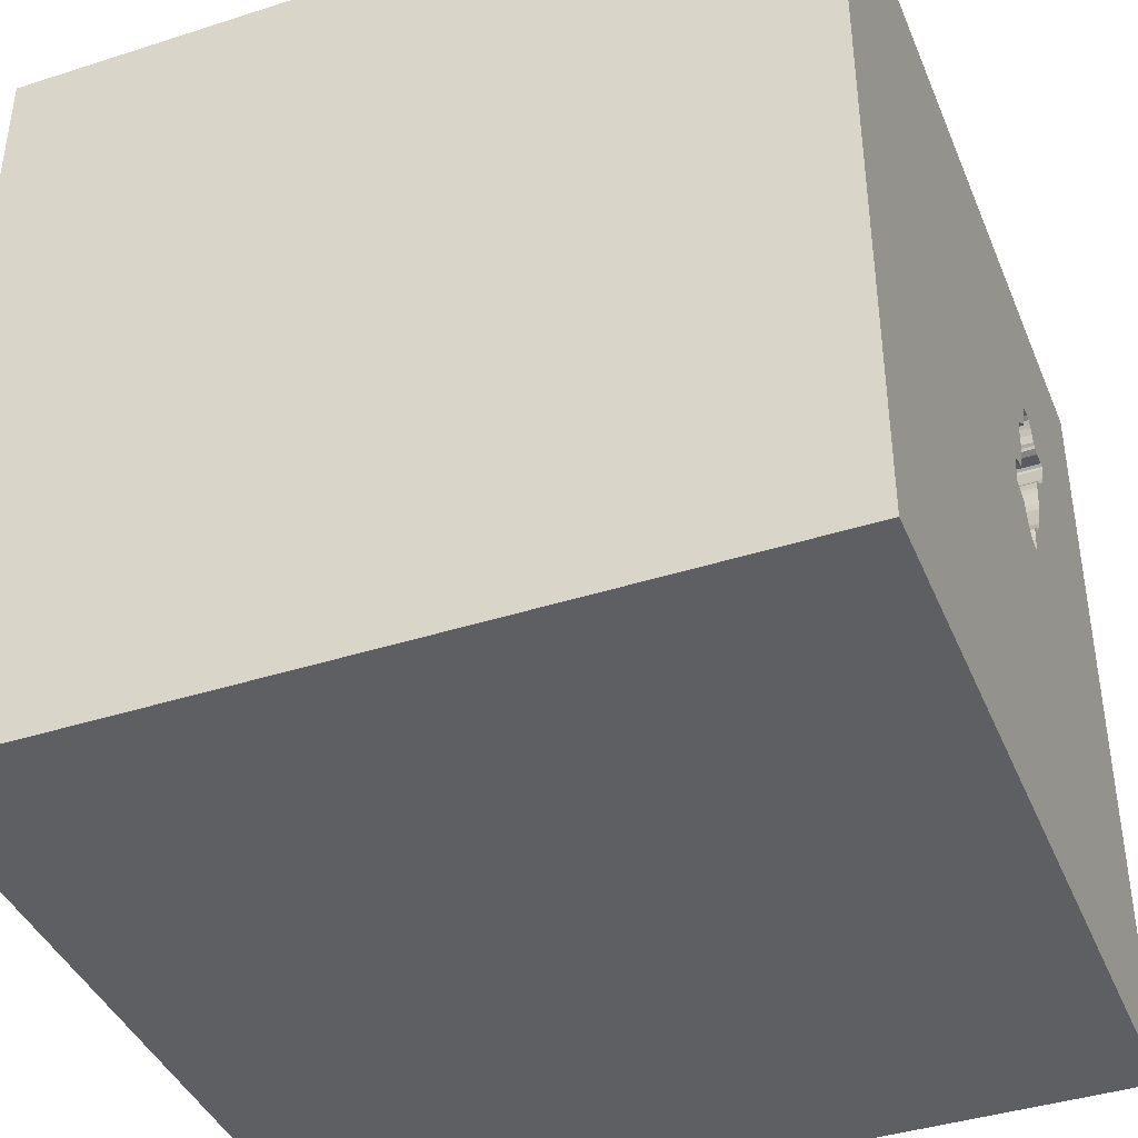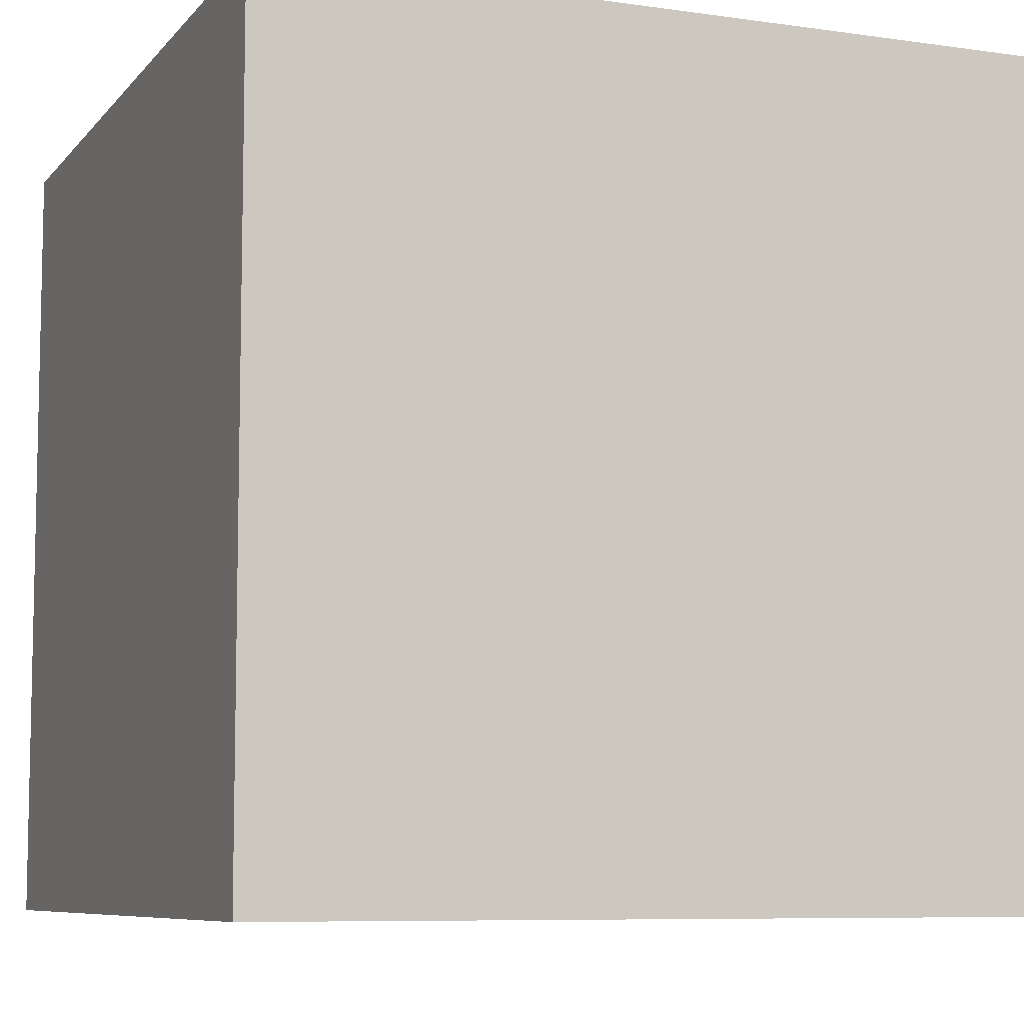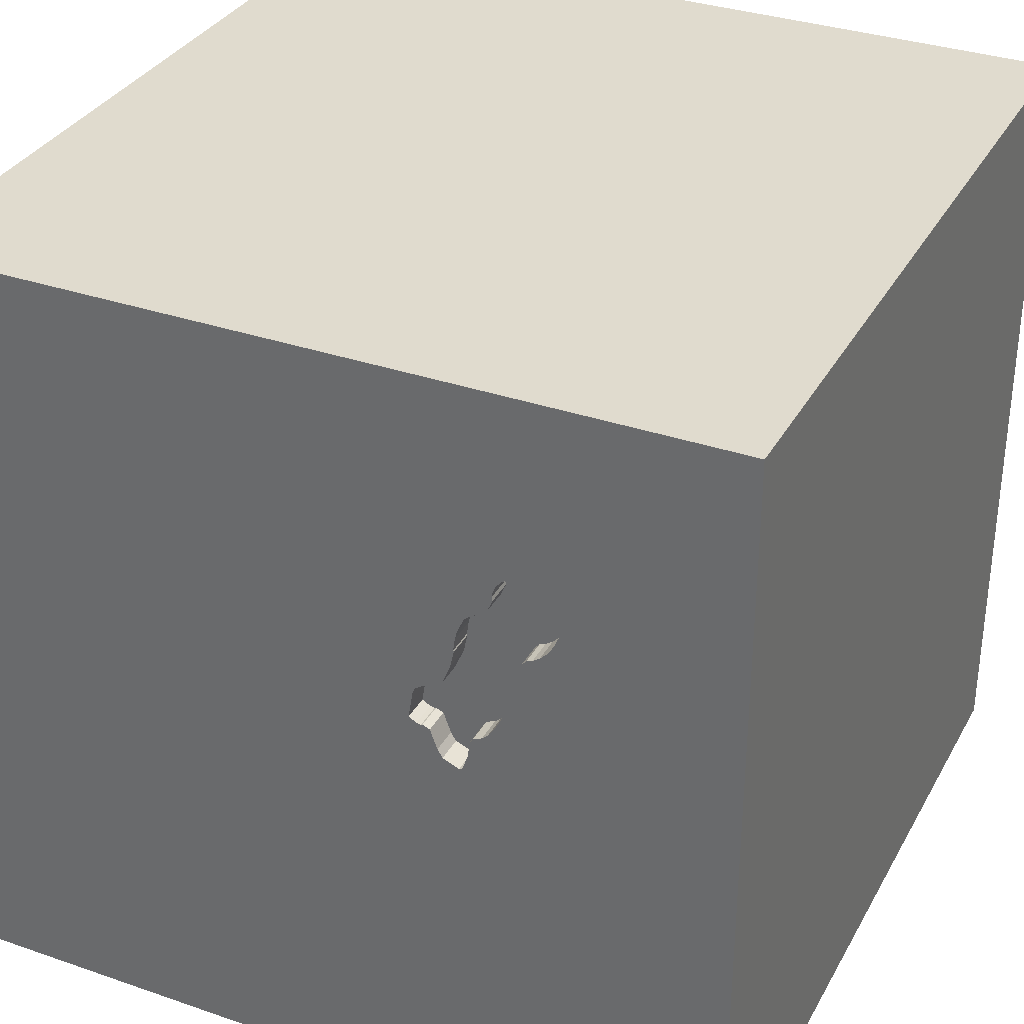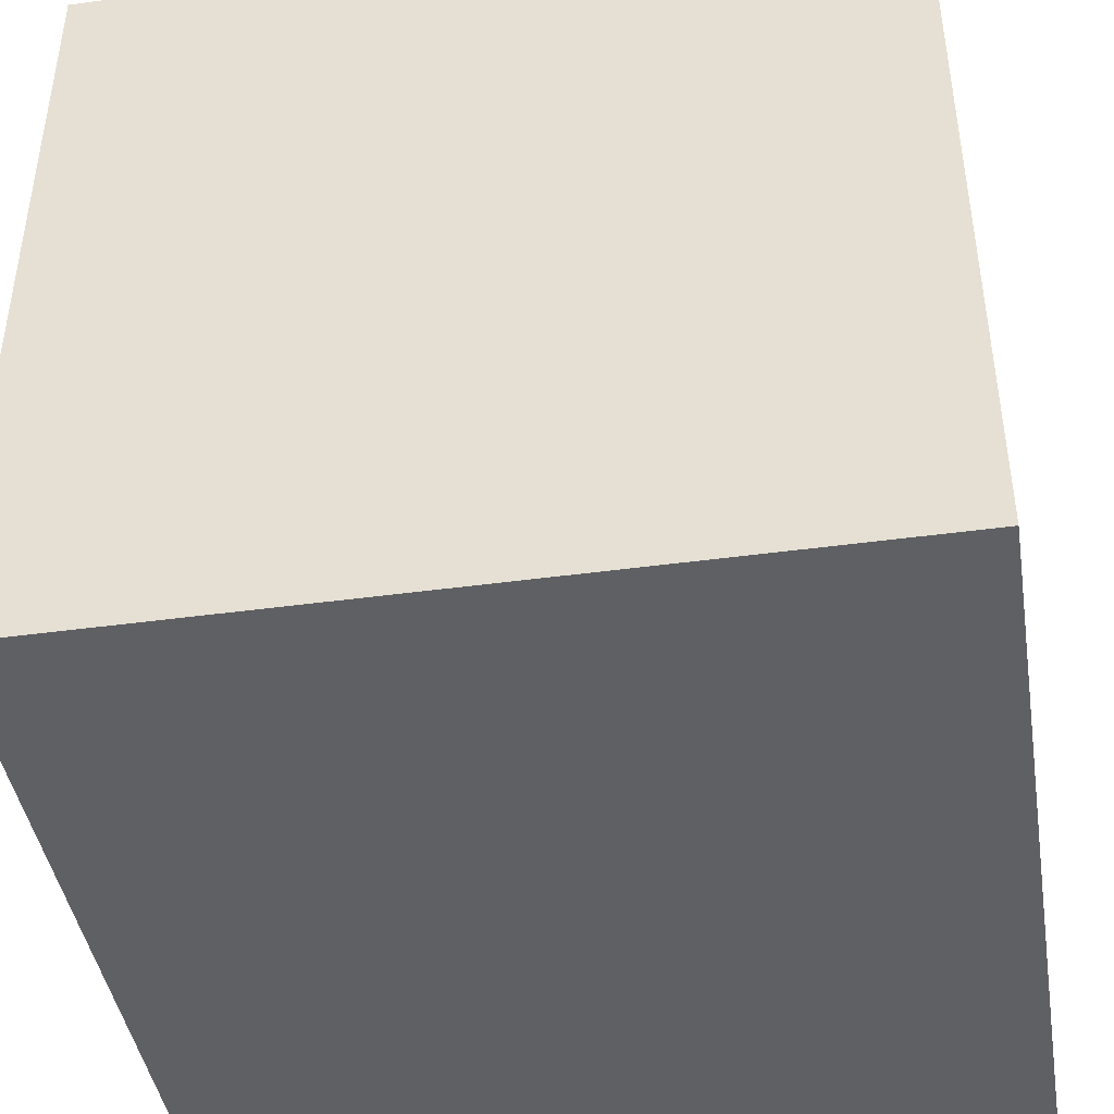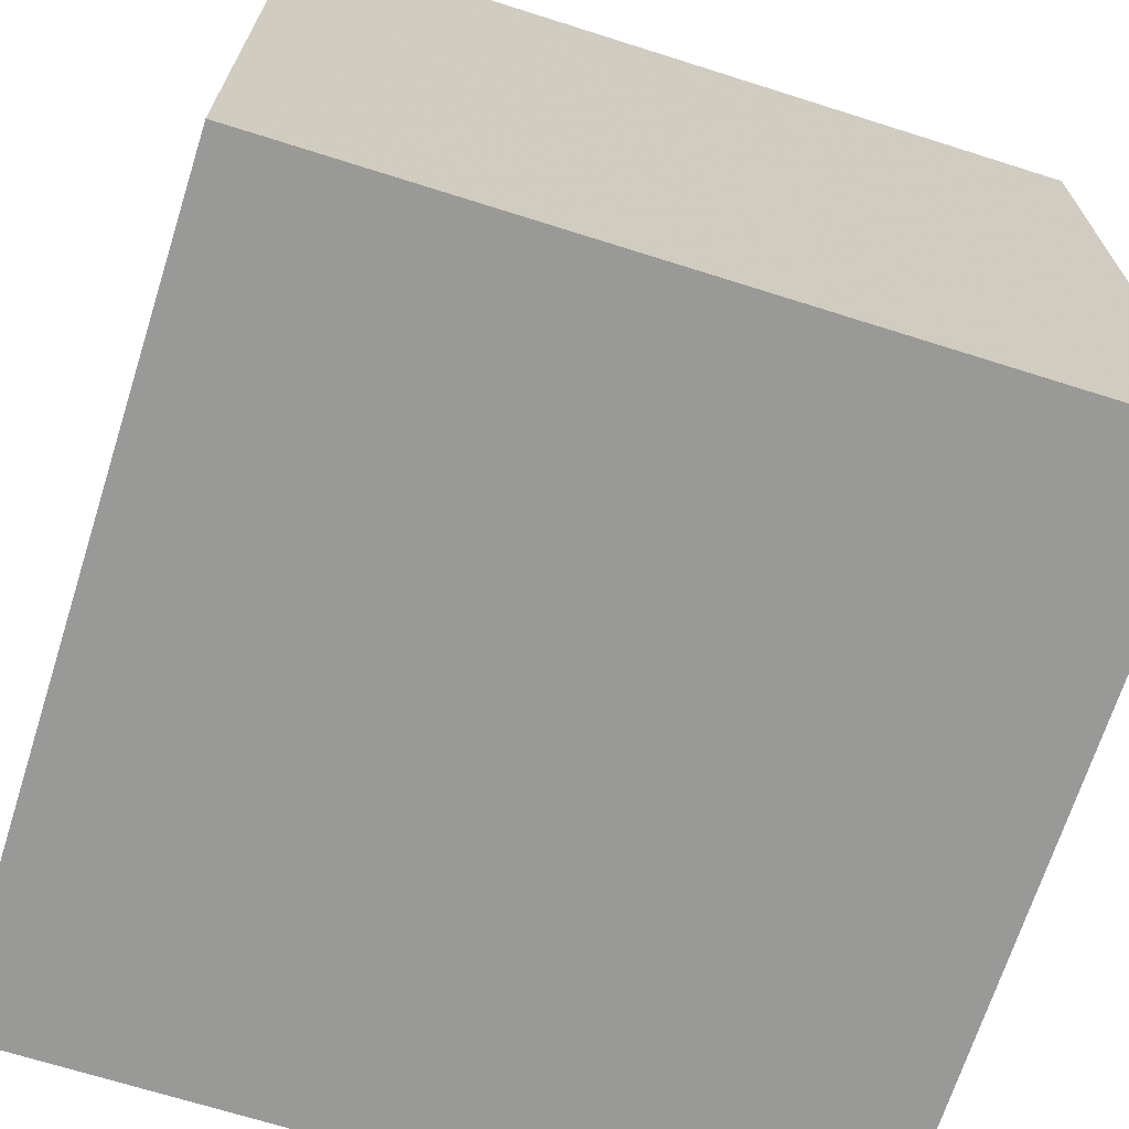
<metadata>
{"format":"obj","ext":"obj","renderer":"f3d","projection":"perspective","resolution":1024,"background":"white","views":[{"elev":-40.8,"azim":111.4,"up":"+Z"},{"elev":-7.8,"azim":-111.9,"up":"+Y"},{"elev":33.5,"azim":-154.8,"up":"+Z"},{"elev":-43.2,"azim":99.2,"up":"+Z"},{"elev":-68.8,"azim":-17.6,"up":"+Y"}]}
</metadata>
<code>
o brick_135
v -0.8859 1.5 0.7203
v -0.5643 1.5 0.665
v -0.5643 1.4 0.665
v -0.8137 1.5 0.7286
v -0.5783 1.5 0.6769
v -0.5526 1.5 0.1537
v -0.7374 1.5 0.8321
v -0.7374 1.4 0.8321
v -0.4156 1.5 0.3453
v -0.4988 1.5 0.5103
v -0.3491 1.5 0.2933
v -0.3491 1.4 0.2933
v -0.7553 1.5 0.5486
v -0.4867 1.5 0.4398
v -0.4867 1.4 0.4398
v -1.042 0.8691 -1.5
v -0.8724 1.016 1.5
v -1.172 -1.5 -0.2214
v -1.003 -1.5 1.25
v -0.625 -1.5 -0.7292
v -0.8333 -1.5 -1.198
v -0.8333 -1.5 1.5
v -0.4297 -1.5 1.126
v -0.5078 1.5 1.003
v -1.094 1.5 0.8594
v -0.9375 -1.159 -1.5
v -0.7096 1.5 0.43
v -0.7096 1.4 0.43
v -0.3824 1.5 0.1724
v -0.3824 1.4 0.1724
v -0.5364 1.5 0.6412
v -0.454 1.4 0.05753
v -0.5982 1.5 0.1879
v -0.5982 1.4 0.1879
v -0.3318 1.5 0.1894
v -0.3318 1.4 0.1894
v 0.1823 -0.7812 1.5
v 0.9269 0.04394 -1.5
v 0.4167 0.1562 1.5
v -0.0651 0.9701 -1.5
v 0.1302 1.068 1.5
v 0.2995 -1.5 -1.042
v 0.5208 -1.5 0.4948
v 0.4687 -1.5 -0
v 0.1432 -1.5 1.016
v -0.1562 -1.5 -1.5
v 0.1562 -1.5 -0.4167
v 0.1302 -1.5 1.5
v 0.2214 0.5469 1.5
v 0.2083 1.5 -1.042
v 0.8724 1.5 0.3646
v -0.0651 1.5 -0.05208
v 0.3971 1.5 1.12
v -0.1302 1.5 -1.5
v -0.1042 1.5 1.5
v -0.07161 -1.159 -1.5
v 0.5729 -0.3646 1.5
v -0.7382 1.5 0.5291
v -0.8853 1.5 0.7294
v -0.5992 1.5 0.6948
v -0.5992 1.4 0.6948
v -0.6477 1.5 0.7989
v -0.6477 1.4 0.7989
v -0.3571 1.5 0.3122
v -0.3571 1.4 0.3122
v -0.8859 1.4 0.7203
v -0.668 1.5 0.8259
v -0.668 1.4 0.8259
v -0.1042 -0.1562 1.5
v -0.07812 -1.5 0.2734
v -0.2083 -1.5 -1.25
v -0.1562 1.5 0.4167
v -0.6381 1.5 0.7762
v -0.6381 1.4 0.7762
v -0.5469 1.5 0.09829
v -0.5469 1.4 0.09829
v -0.7222 1.5 0.4914
v -0.7222 1.4 0.4914
v -0.5364 1.4 0.6412
v 1.016 -1.074 -1.5
v 1.25 0.2083 1.5
v 1.048 1.042 -1.5
v 1.25 -0.6641 1.5
v 1.198 -1.5 -0.8333
v 1.055 -1.5 0.3125
v 1.152 -1.5 -0.1693
v 1.198 -1.5 1.042
v 0.9896 -1.5 1.5
v 1.074 1.5 -0.7161
v 1.5 1.5 1.5
v 0.9896 -1.263 1.5
v -0.5751 1.5 0.6694
v -0.5751 1.4 0.6694
v -0.8015 1.5 0.5735
v -0.8015 1.4 0.5735
v -0.454 1.5 0.05753
v -0.7148 1.5 0.4634
v -0.7148 1.4 0.4634
v -0.3604 1.5 0.1728
v -0.6207 1.5 0.7035
v -0.6207 1.4 0.7035
v -0.4988 1.4 0.5103
v -0.7553 1.5 0.8112
v -0.7553 1.4 0.8112
v -0.7295 1.5 0.5085
v -0.7911 1.5 0.7381
v -0.7911 1.4 0.7381
v -0.6191 1.5 0.2057
v -0.3797 1.5 0.1713
v -0.6382 1.5 0.745
v -0.6382 1.4 0.745
v -0.6576 1.5 0.2651
v -0.6576 1.4 0.2651
v -0.7185 1.5 0.8401
v -0.7185 1.4 0.8401
v -0.3941 1.5 0.3366
v -0.3941 1.4 0.3366
v -0.7107 1.5 0.4117
v -0.7107 1.4 0.4117
v -0.7768 1.5 0.5573
v -0.4089 1.5 0.1612
v -0.4089 1.4 0.1612
v -0.6355 1.5 0.7595
v -0.6355 1.4 0.7595
v -0.5144 1.5 0.03196
v -0.5144 1.4 0.03196
v -0.5729 -0.7161 1.5
v -0.5469 0.2083 1.5
v -0.3906 -0.2083 -1.5
v -0.625 -1.5 0.4167
v -0.4818 -1.5 -0.1823
v -0.7286 1.5 0.8358
v -0.2865 -1.224 1.5
v -1.5 -1.016 -0.1432
v -1.5 -0.5599 1.25
v -1.5 -1.042 -1.211
v -1.5 -0.8333 1.5
v -1.5 -0.8594 0.8333
v -1.5 0.2083 0.4557
v -1.5 0.1823 0
v -1.5 0.1042 1.094
v -1.5 0.1823 -0.4818
v -1.5 -0.1042 -1.5
v -1.5 0.1302 1.5
v -1.5 0.1042 -1.094
v -1.5 1.146 -1.094
v -1.5 1.25 0.2083
v -1.5 1.5 -1.5
v -1.5 1.042 -0.4297
v -1.5 1.5 1.5
v -1.5 -0.4557 0.3906
v -1.5 -1.5 -0.8333
v -1.5 -1.5 0.1302
v -1.5 -1.5 1.5
v -1.5 -1.5 -1.5
v -1.5 0.651 -1.042
v -1.5 0.651 1.042
v -1.5 1.5 -0.1302
v -1.5 1.5 0.8333
v -1.5 -1.12 -0.651
v -1.5 -1.237 0.3646
v -1.5 -0.4167 -1.042
v -1.5 -0.4167 -0.4167
v -1.5 0.8333 0.2083
v -0.3604 1.4 0.1728
v -0.7867 1.5 0.7489
v -0.536 1.5 0.0673
v -0.7768 1.4 0.5573
v -0.5498 1.5 0.1263
v -0.7382 1.4 0.5291
v -0.4339 1.5 0.3464
v -0.4339 1.4 0.3464
v -0.7023 1.5 0.3707
v -0.7023 1.4 0.3707
v -0.8756 1.5 0.738
v -0.8756 1.4 0.738
v 0.5339 -1.042 1.5
v 0.625 -1.5 -0.625
v 0.625 -1.5 1.198
v 0.8333 -1.5 -1.5
v 0.625 1.354 1.5
v 0.8333 1.5 -1.5
v -0.6191 1.4 0.2057
v -0.6769 1.5 0.831
v -0.7867 1.4 0.7489
v -0.501 1.5 0.5049
v -0.5051 1.5 0.5566
v -0.5659 1.5 0.1748
v -0.5659 1.4 0.1748
v -0.4548 1.5 0.3643
v -0.3771 1.5 0.1702
v -0.3771 1.4 0.1702
v 1.5 -1.5 -1.5
v 1.5 -1.084 -0.7487
v 1.5 -0.8333 1.5
v 1.5 0.3125 0.8724
v 1.5 0.3743 -0.1497
v 1.5 -0.1302 -1.5
v 1.5 0.625 -1.198
v 1.5 0.1302 1.5
v 1.5 -0.2083 -1.042
v 1.5 1.211 -0.4167
v 1.5 1.112 0.752
v 1.5 1.5 -1.5
v 1.5 -0.3516 -0.3125
v 1.5 -1.5 -0.1302
v 1.5 -1.5 0.8333
v 1.5 -1.5 1.5
v 1.5 0.8333 -1.5
v 1.5 1.5 -0.8333
v 1.5 1.5 0.1302
v 1.5 -1.224 0.2214
v 1.5 -0.9131 0.8984
v -0.6857 1.5 0.8362
v -0.5251 1.5 0.03631
v -0.5251 1.4 0.03631
v -1.12 -0.612 1.5
v -1.198 -0.2083 -1.5
v -1.276 -0.05208 1.5
v -1.224 -1.5 0.5208
v -1.172 0.599 1.5
v -0.8854 1.5 -0.8529
v -1.081 1.5 0.2279
v -0.4548 1.4 0.3643
v -0.5247 1.5 0.6135
v -0.5526 1.4 0.1537
v -0.5019 1.5 0.5335
v -0.4167 1.042 1.5
v -0.777 1.5 0.7575
v -0.4355 1.5 0.08758
v -0.4355 1.4 0.08758
v -0.8326 1.5 0.6049
v -0.8326 1.4 0.6049
v -0.7677 1.5 0.7881
v -0.7677 1.4 0.7881
v 0.8333 0.2083 1.5
v 0.9896 0.9375 1.5
v -0.6795 1.5 0.3169
v -0.8523 1.5 0.641
v -0.6857 1.4 0.8362
v -0.7724 1.5 0.7726
v -0.8523 1.4 0.641
v -0.4156 1.4 0.3453
v -0.7553 1.4 0.5486
v -0.777 1.4 0.7575
v -0.5783 1.4 0.6769
v -0.8853 1.4 0.7294
v -0.501 1.4 0.5049
v -0.5125 1.5 0.5846
v -0.5125 1.4 0.5846
v -0.8137 1.4 0.7286
v -0.5051 1.4 0.5566
f 19 22 154
f 137 135 154
f 154 217 137
f 22 133 154
f 161 153 154
f 154 220 19
f 135 138 154
f 154 138 161
f 153 220 154
f 133 127 154
f 144 135 137
f 48 133 22
f 127 217 154
f 217 144 137
f 220 23 19
f 19 48 22
f 217 219 144
f 19 23 48
f 144 141 135
f 153 18 220
f 135 151 138
f 161 134 153
f 151 161 138
f 220 130 23
f 23 45 48
f 48 177 133
f 141 151 135
f 151 134 161
f 134 152 153
f 127 219 217
f 144 157 141
f 141 139 151
f 134 160 152
f 152 18 153
f 18 130 220
f 130 70 23
f 70 45 23
f 133 37 127
f 127 128 219
f 219 221 144
f 150 157 144
f 18 131 130
f 45 179 48
f 88 177 48
f 177 37 133
f 221 150 144
f 179 88 48
f 88 91 177
f 152 155 18
f 37 69 127
f 69 128 127
f 128 221 219
f 131 70 130
f 157 139 141
f 139 140 151
f 179 87 88
f 151 163 134
f 160 136 152
f 155 20 18
f 20 131 18
f 140 163 151
f 163 160 134
f 136 155 152
f 70 43 45
f 45 43 179
f 208 91 88
f 128 17 221
f 87 208 88
f 177 57 37
f 37 57 69
f 155 21 20
f 17 150 221
f 157 164 139
f 140 142 163
f 163 162 160
f 43 87 179
f 91 83 177
f 57 39 69
f 69 49 128
f 128 228 17
f 162 136 160
f 131 47 70
f 70 44 43
f 83 57 177
f 208 195 91
f 25 159 150
f 150 164 157
f 164 140 139
f 142 162 163
f 43 85 87
f 87 207 208
f 213 195 208
f 195 83 91
f 39 49 69
f 49 228 128
f 150 147 164
f 20 47 131
f 47 44 70
f 44 85 43
f 213 208 207
f 57 236 39
f 24 25 150
f 21 71 20
f 20 42 47
f 142 145 162
f 49 41 228
f 106 4 175
f 175 59 25
f 241 229 166
f 175 25 241
f 175 241 166
f 175 166 106
f 159 147 150
f 164 142 140
f 162 155 136
f 155 46 21
f 47 178 44
f 212 213 207
f 83 236 57
f 228 150 17
f 25 24 132
f 234 241 25
f 25 132 7
f 25 7 103
f 103 234 25
f 25 59 1
f 1 239 25
f 223 159 25
f 164 149 142
f 162 143 155
f 218 26 155
f 26 46 155
f 46 71 21
f 71 42 20
f 85 207 87
f 83 81 236
f 228 55 150
f 24 110 123
f 114 132 24
f 214 114 24
f 24 123 73
f 184 214 24
f 24 73 62
f 67 184 24
f 24 62 67
f 223 25 239
f 223 239 232
f 120 13 58
f 223 232 94
f 94 120 58
f 223 94 58
f 218 155 143
f 129 26 218
f 56 46 26
f 44 86 85
f 236 49 39
f 24 150 55
f 24 225 31
f 100 110 24
f 24 31 2
f 2 92 5
f 60 100 24
f 24 2 5
f 24 5 60
f 223 58 105
f 159 158 147
f 129 56 26
f 42 178 47
f 178 86 44
f 195 200 83
f 24 72 10
f 10 227 187
f 249 225 24
f 24 10 187
f 187 249 24
f 223 105 77
f 77 97 27
f 173 238 223
f 223 77 27
f 223 27 118
f 223 118 173
f 223 158 159
f 147 149 164
f 149 156 142
f 156 145 142
f 145 143 162
f 85 206 207
f 213 200 195
f 200 81 83
f 41 55 228
f 186 10 72
f 223 238 112
f 188 6 169
f 223 112 108
f 33 188 169
f 169 223 108
f 169 108 33
f 86 206 85
f 212 207 206
f 53 24 55
f 186 72 64
f 186 64 116
f 9 171 190
f 186 116 9
f 14 186 9
f 9 190 14
f 169 75 223
f 197 196 213
f 72 24 53
f 52 109 191
f 52 191 99
f 11 64 72
f 11 72 52
f 52 99 35
f 52 35 11
f 75 167 215
f 215 125 223
f 223 75 215
f 205 213 212
f 197 213 205
f 236 237 49
f 49 237 41
f 109 52 230
f 109 230 121
f 121 29 109
f 158 149 147
f 178 84 86
f 81 237 236
f 52 125 96
f 96 230 52
f 222 158 223
f 149 146 156
f 16 218 143
f 16 129 218
f 46 42 71
f 196 200 213
f 51 72 53
f 125 222 223
f 156 143 145
f 40 129 16
f 38 129 40
f 38 56 129
f 194 212 206
f 237 181 41
f 181 55 41
f 52 72 51
f 42 84 178
f 205 212 194
f 80 56 38
f 46 180 42
f 42 193 84
f 200 237 81
f 50 125 52
f 158 148 149
f 156 148 143
f 56 180 46
f 180 193 42
f 84 206 86
f 203 200 196
f 200 90 237
f 237 90 181
f 181 90 55
f 89 52 51
f 50 222 125
f 222 148 158
f 148 146 149
f 146 148 156
f 16 143 148
f 80 180 56
f 84 193 206
f 197 203 196
f 203 90 200
f 53 55 90
f 194 206 193
f 201 205 194
f 197 205 201
f 202 203 197
f 89 50 52
f 82 38 40
f 199 197 201
f 199 202 197
f 204 202 199
f 51 53 90
f 182 50 89
f 54 222 50
f 54 40 16
f 182 82 40
f 80 193 180
f 210 202 204
f 211 203 202
f 211 89 51
f 182 54 50
f 54 148 222
f 54 16 148
f 182 40 54
f 204 82 182
f 209 38 82
f 198 80 38
f 198 201 194
f 198 199 201
f 209 204 199
f 210 211 202
f 211 90 203
f 211 51 90
f 210 89 211
f 204 89 210
f 204 182 89
f 204 209 82
f 209 198 38
f 198 193 80
f 198 194 193
f 209 199 198
f 30 12 36
f 122 12 30
f 165 30 36
f 11 35 36
f 36 12 11
f 117 12 122
f 29 121 122
f 122 30 29
f 192 30 165
f 165 36 99
f 35 99 36
f 12 117 65
f 117 122 172
f 109 29 30
f 30 192 109
f 99 191 192
f 192 165 99
f 12 65 11
f 65 117 116
f 116 64 65
f 117 172 243
f 122 189 172
f 231 122 121
f 121 230 231
f 192 191 109
f 64 11 65
f 117 243 116
f 243 172 9
f 189 122 226
f 189 224 172
f 231 226 122
f 230 96 231
f 9 116 243
f 171 9 172
f 6 188 189
f 189 226 6
f 183 224 189
f 190 171 172
f 172 224 190
f 76 226 231
f 32 231 96
f 188 33 189
f 224 183 113
f 34 183 189
f 226 76 169
f 169 6 226
f 76 231 32
f 34 189 33
f 113 15 224
f 113 183 112
f 183 34 108
f 14 190 224
f 224 15 14
f 75 169 76
f 76 32 126
f 96 125 126
f 126 32 96
f 33 108 34
f 113 174 15
f 108 112 183
f 113 112 238
f 167 75 76
f 76 216 167
f 216 76 126
f 238 173 174
f 174 113 238
f 15 174 28
f 15 248 14
f 215 167 216
f 216 126 125
f 125 215 216
f 173 118 174
f 15 28 248
f 119 28 174
f 186 14 248
f 119 174 118
f 28 98 248
f 28 119 27
f 10 186 248
f 248 102 10
f 118 27 119
f 27 97 98
f 98 28 27
f 248 98 78
f 102 248 252
f 252 248 78
f 97 77 78
f 78 98 97
f 102 252 227
f 227 10 102
f 252 78 250
f 78 77 105
f 187 227 252
f 252 250 187
f 250 78 170
f 170 78 105
f 105 58 170
f 249 187 250
f 250 170 93
f 58 13 170
f 250 79 225
f 225 249 250
f 93 79 250
f 170 101 93
f 244 170 13
f 31 225 79
f 93 3 79
f 244 101 170
f 61 93 101
f 79 3 31
f 3 93 2
f 101 244 107
f 93 61 246
f 61 101 60
f 13 120 168
f 168 244 13
f 2 31 3
f 92 2 93
f 101 107 111
f 244 168 107
f 5 92 93
f 93 246 5
f 60 5 246
f 246 61 60
f 100 60 101
f 110 100 101
f 101 111 110
f 245 111 107
f 168 95 107
f 120 94 95
f 95 168 120
f 235 111 245
f 245 107 185
f 233 107 95
f 123 110 111
f 111 124 123
f 235 74 111
f 241 234 235
f 235 245 241
f 245 185 229
f 185 107 166
f 233 251 107
f 94 232 233
f 233 95 94
f 111 74 124
f 235 63 74
f 245 229 241
f 166 229 185
f 106 166 107
f 251 233 242
f 107 251 106
f 232 239 233
f 73 123 124
f 124 74 73
f 104 63 235
f 62 73 74
f 74 63 62
f 234 103 104
f 104 235 234
f 251 242 66
f 242 233 239
f 4 106 251
f 68 63 104
f 66 176 251
f 239 1 66
f 66 242 239
f 251 176 4
f 63 68 62
f 240 68 104
f 103 7 8
f 8 104 103
f 176 66 247
f 175 4 176
f 67 62 68
f 184 67 68
f 68 240 184
f 104 8 240
f 8 7 132
f 59 175 176
f 176 247 59
f 247 66 1
f 1 59 247
f 214 184 240
f 115 240 8
f 132 114 115
f 115 8 132
f 240 115 214
f 114 214 115

</code>
